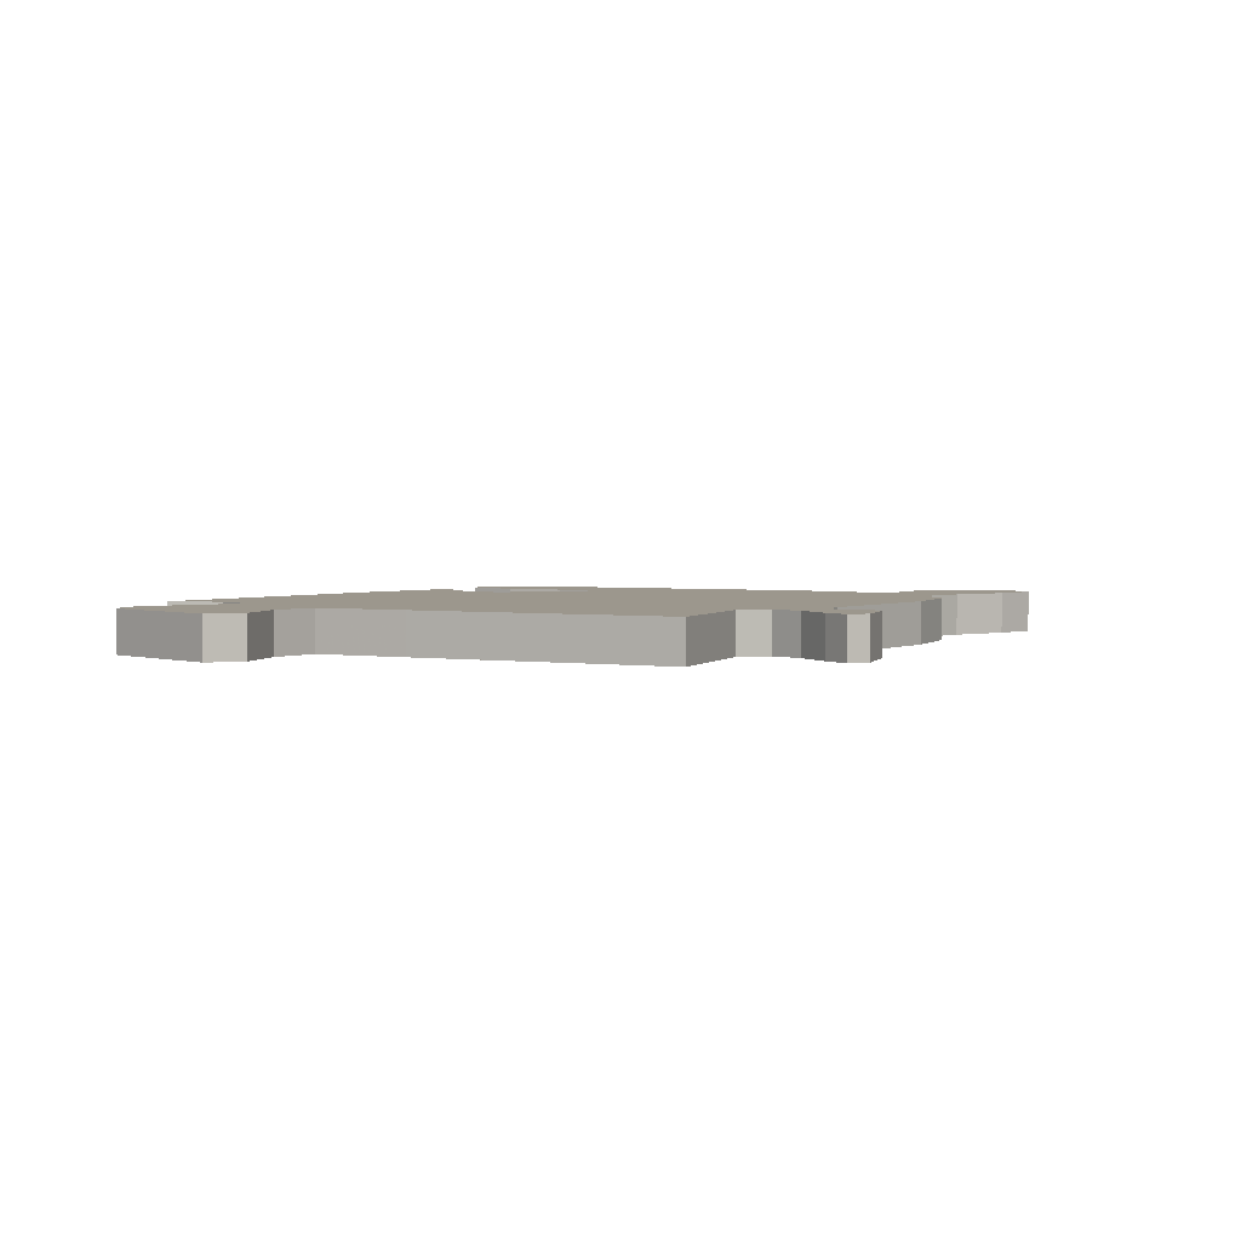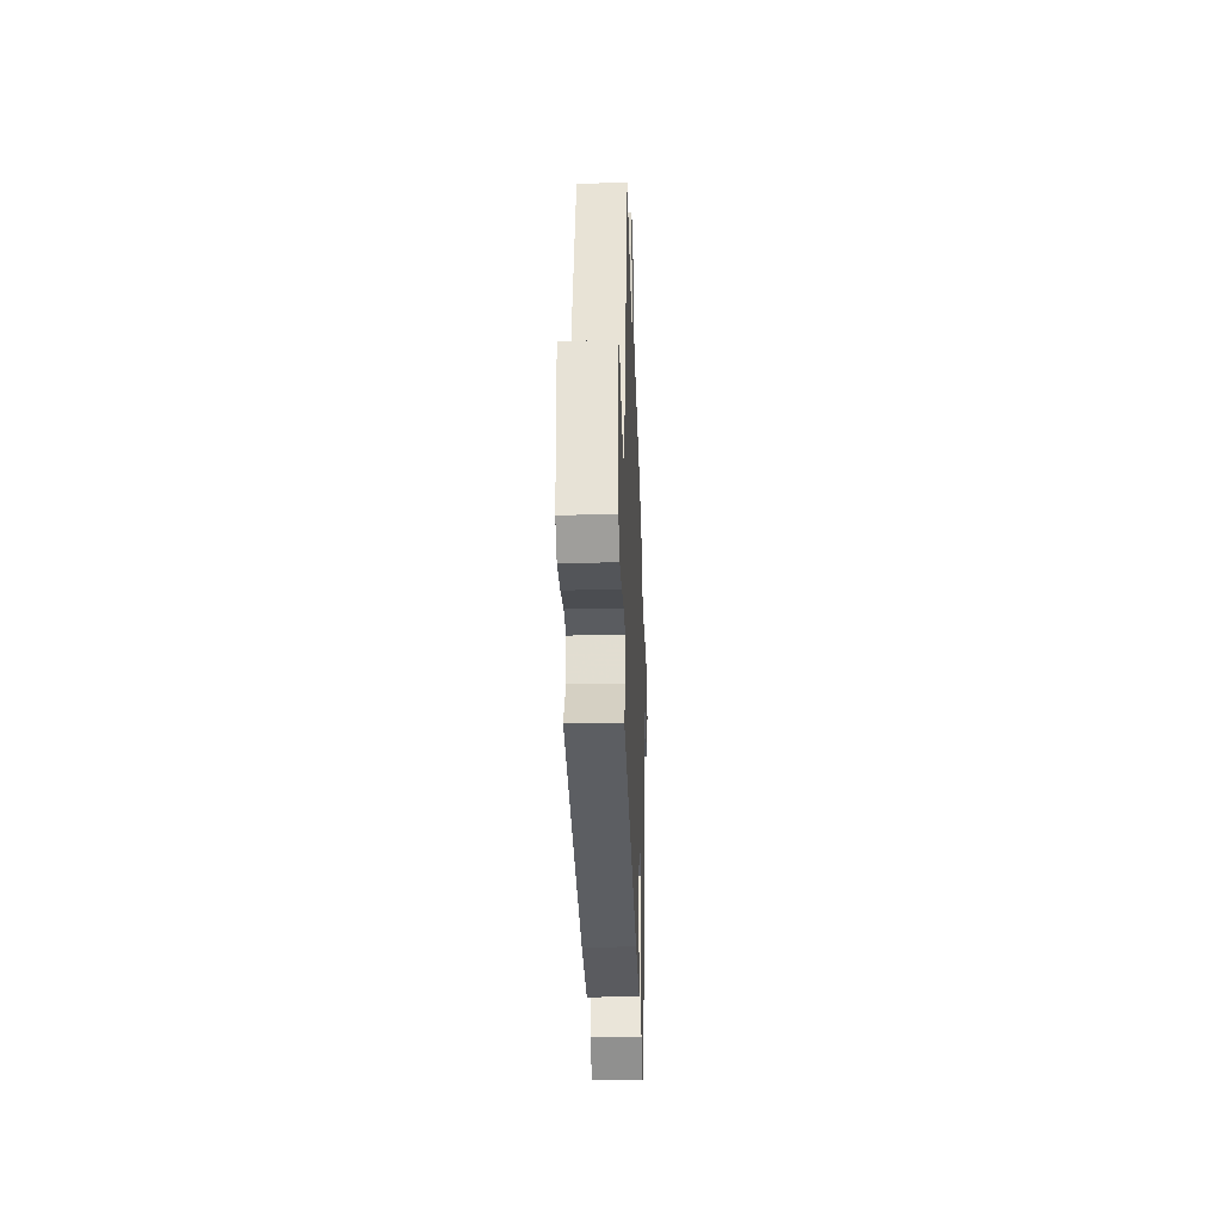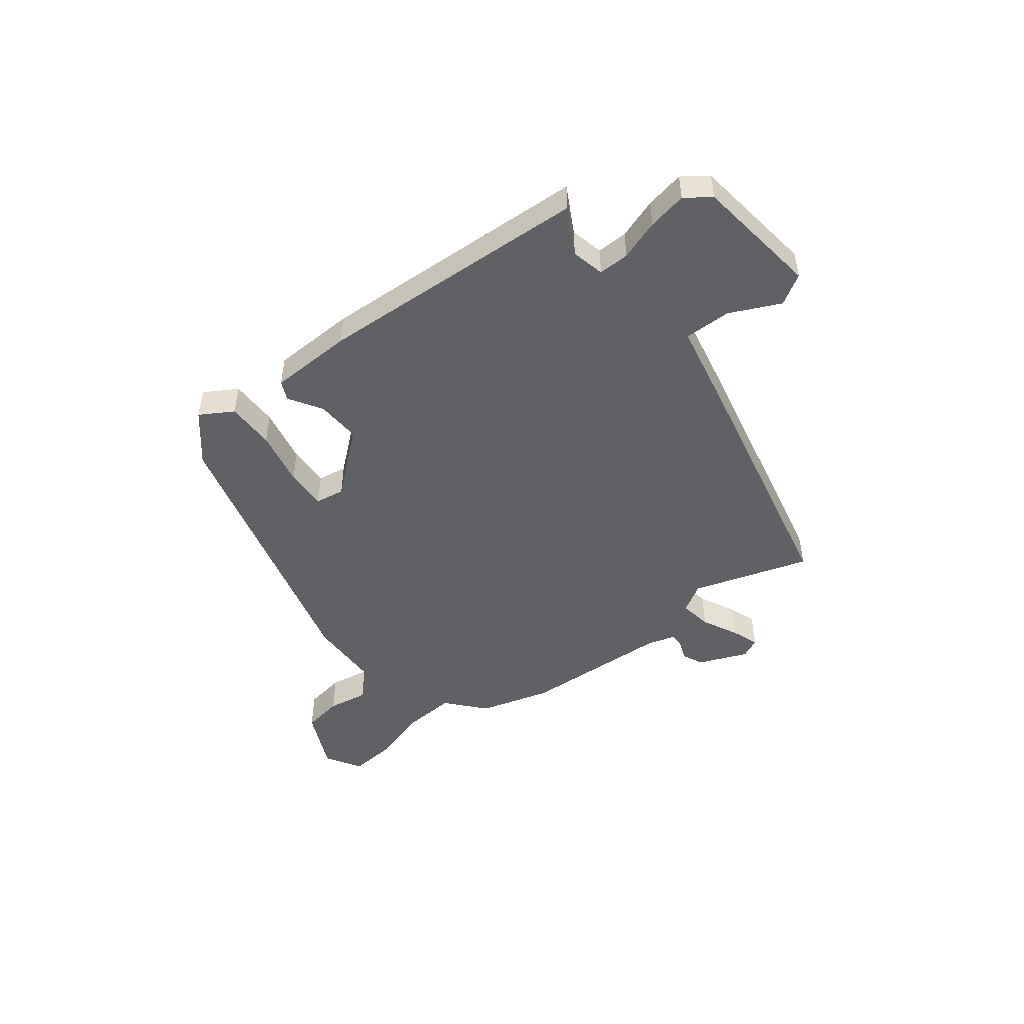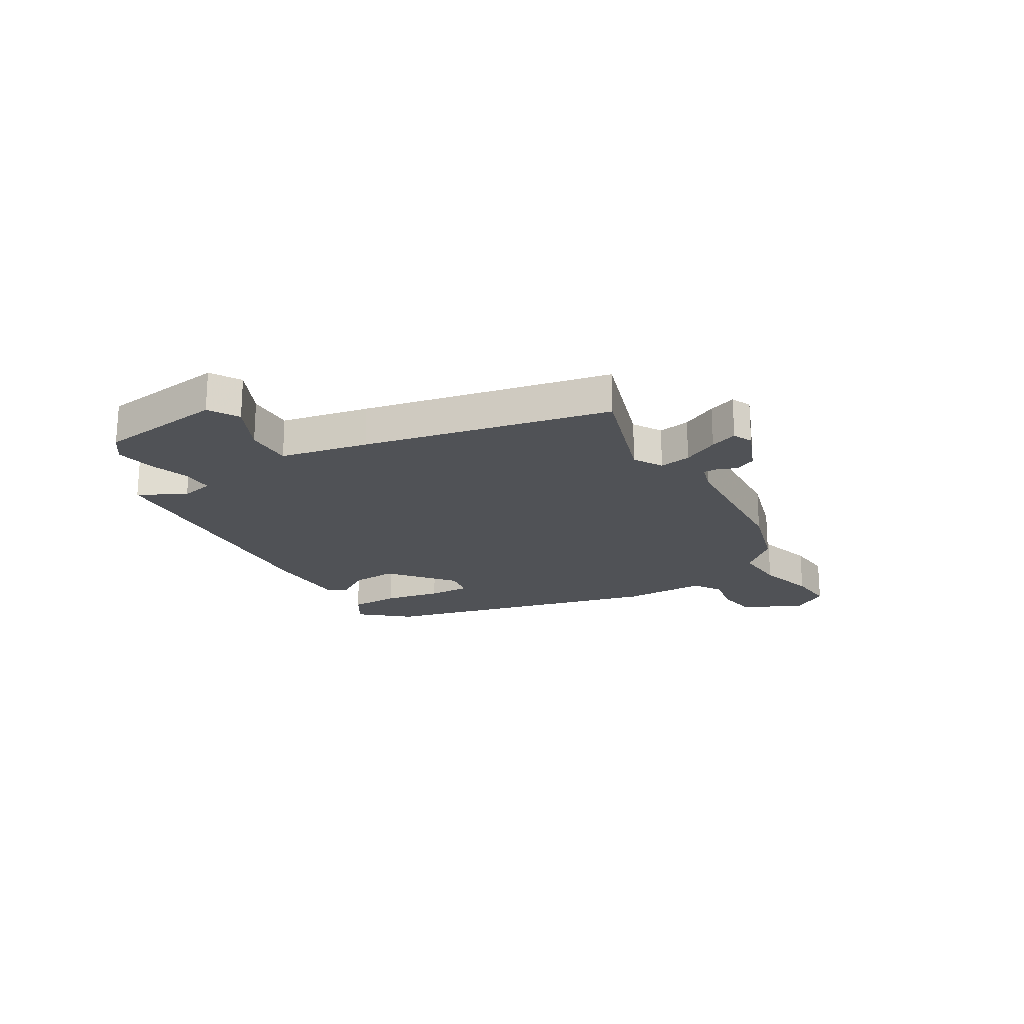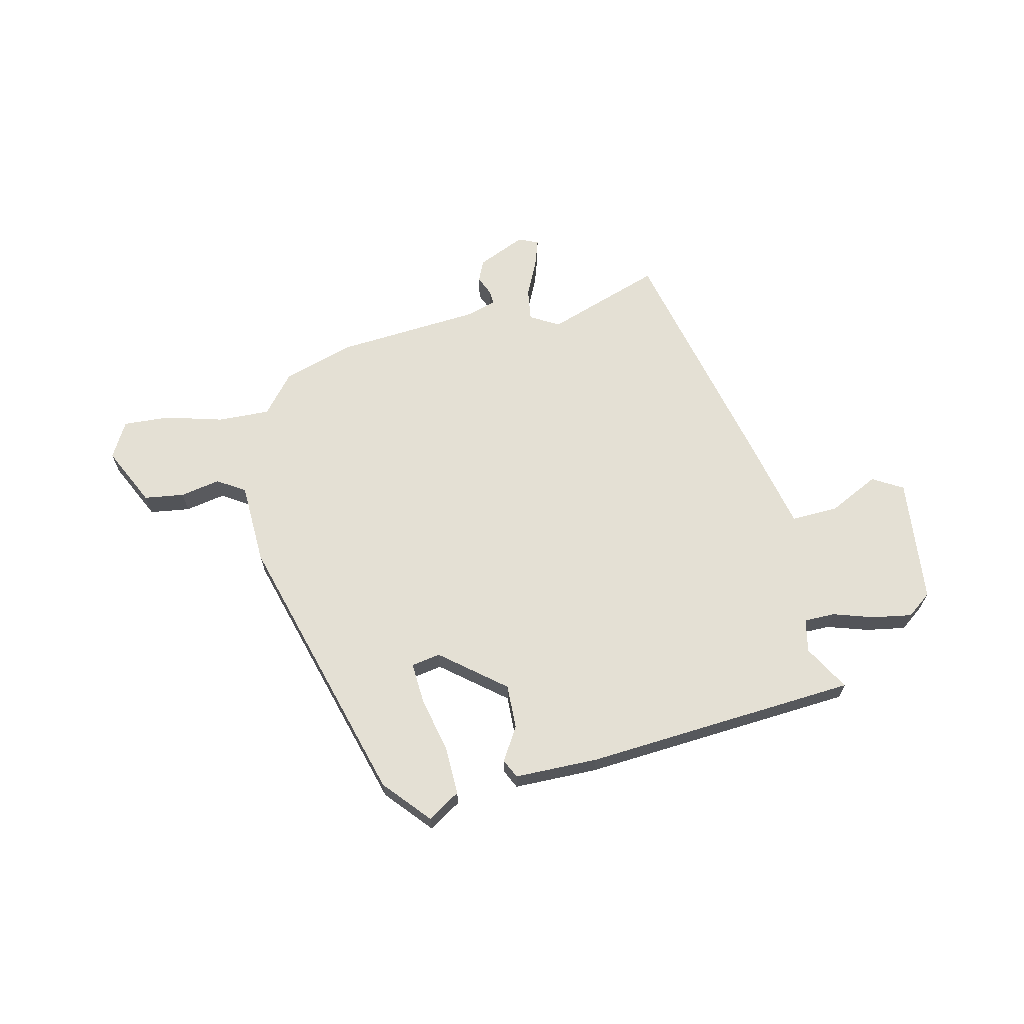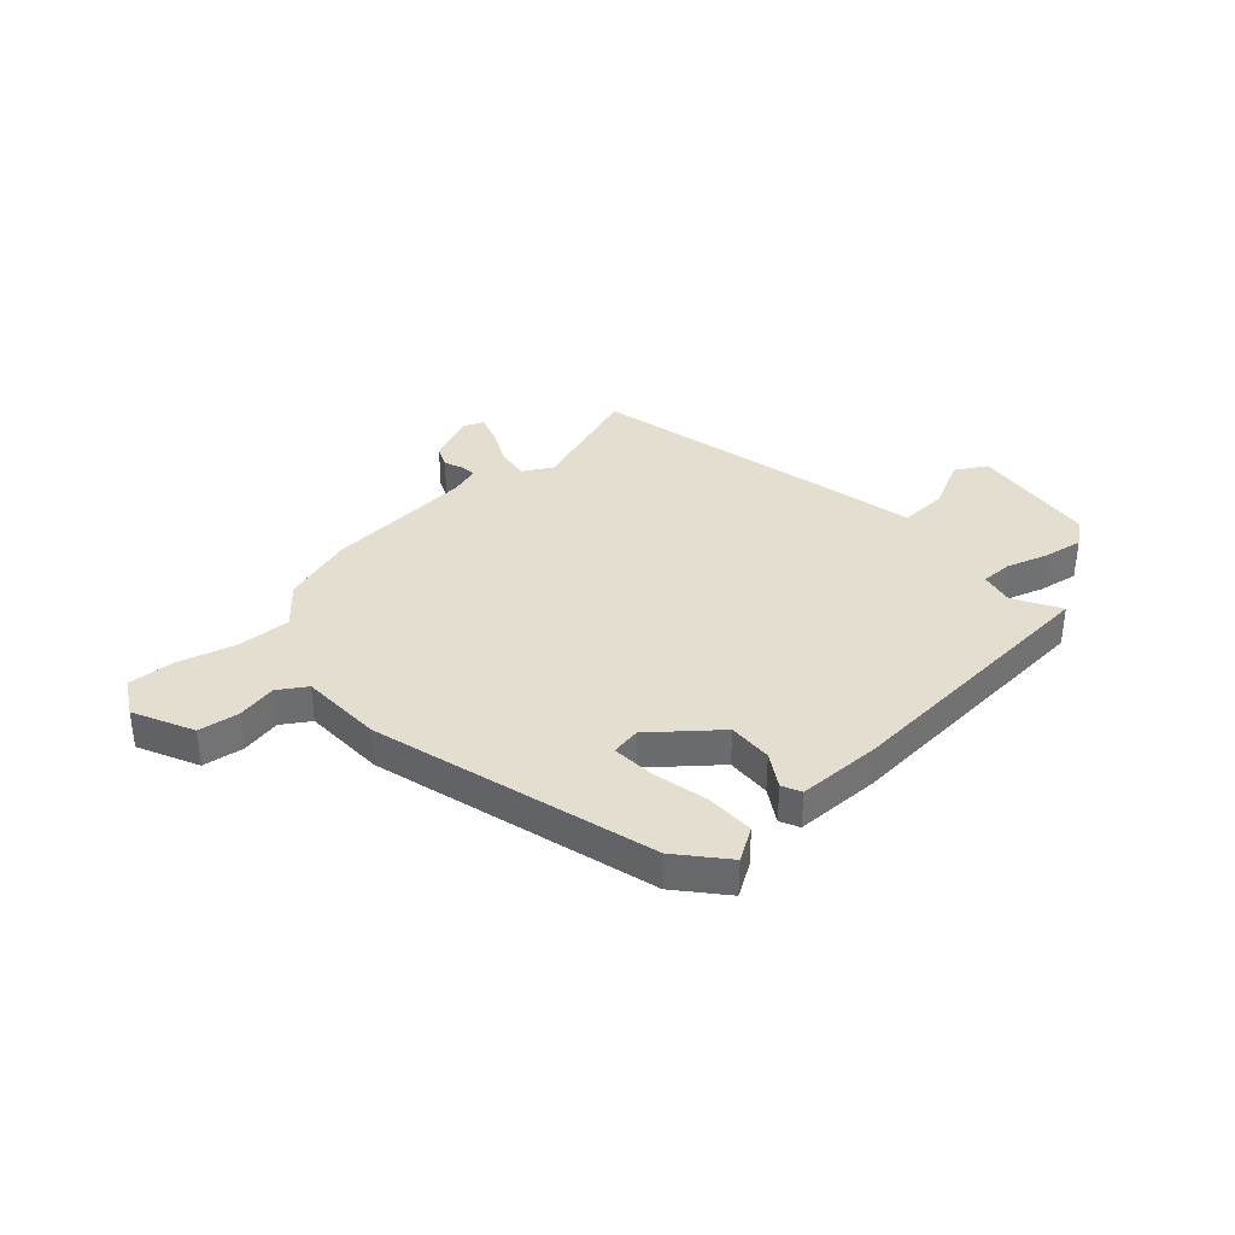
<metadata>
{"format":"obj","ext":"obj","renderer":"f3d","projection":"perspective","resolution":1024,"background":"white","views":[{"elev":2.9,"azim":-46.0,"up":"+Y"},{"elev":-29.6,"azim":-88.0,"up":"+Z"},{"elev":-48.9,"azim":-137.1,"up":"+Y"},{"elev":-21.0,"azim":-54.0,"up":"+Y"},{"elev":66.1,"azim":171.1,"up":"+Y"},{"elev":36.5,"azim":142.2,"up":"+Y"}]}
</metadata>
<code>
v 0.371 0.07 -0.459
v 0.293 0.07 -0.537
v 0.237 0.07 -0.496
v 0.245 0.07 -0.409
v 0.275 0.07 -0.31
v 0.285 0.07 -0.235
v 0.233 0.07 -0.222
v 0.113 0.07 -0.306
v 0.11 0.07 -0.386
v 0.142 0.07 -0.449
v 0.123 0.07 -0.482
v -0.028 0.07 -0.473
v -0.52 0.07 -0.402
v -0.467 0.07 -0.323
v -0.475 0.07 -0.262
v -0.531 0.07 -0.258
v -0.606 0.07 -0.276
v -0.678 0.07 -0.283
v -0.72 0.07 -0.246
v -0.728 0.07 -0.017
v -0.671 0.07 0.011
v -0.584 0.07 -0.04
v -0.499 0.07 -0.049
v -0.452 0.07 0.106
v -0.315 0.07 0.541
v -0.112 0.07 0.455
v -0.058 0.07 0.481
v -0.062 0.07 0.539
v -0.088 0.07 0.606
v -0.101 0.07 0.657
v -0.064 0.07 0.67
v 0.02 0.07 0.626
v 0.034 0.07 0.587
v 0.017 0.07 0.554
v 0.013 0.07 0.528
v 0.063 0.07 0.508
v 0.326 0.07 0.469
v 0.451 0.07 0.42
v 0.504 0.07 0.347
v 0.599 0.07 0.344
v 0.704 0.07 0.365
v 0.788 0.07 0.364
v 0.82 0.07 0.297
v 0.761 0.07 0.194
v 0.688 0.07 0.189
v 0.617 0.07 0.208
v 0.565 0.07 0.18
v 0.549 0.07 0.032
v 0.371 0 -0.459
v 0.293 0 -0.537
v 0.237 0 -0.496
v 0.245 0 -0.409
v 0.275 0 -0.31
v 0.285 0 -0.235
v 0.233 0 -0.222
v 0.113 0 -0.306
v 0.11 0 -0.386
v 0.142 0 -0.449
v 0.123 0 -0.482
v -0.028 0 -0.473
v -0.52 0 -0.402
v -0.467 0 -0.323
v -0.475 0 -0.262
v -0.531 0 -0.258
v -0.606 0 -0.276
v -0.678 0 -0.283
v -0.72 0 -0.246
v -0.728 0 -0.017
v -0.671 0 0.011
v -0.584 0 -0.04
v -0.499 0 -0.049
v -0.452 0 0.106
v -0.315 0 0.541
v -0.112 0 0.455
v -0.058 0 0.481
v -0.062 0 0.539
v -0.088 0 0.606
v -0.101 0 0.657
v -0.064 0 0.67
v 0.02 0 0.626
v 0.034 0 0.587
v 0.017 0 0.554
v 0.013 0 0.528
v 0.063 0 0.508
v 0.326 0 0.469
v 0.451 0 0.42
v 0.504 0 0.347
v 0.599 0 0.344
v 0.704 0 0.365
v 0.788 0 0.364
v 0.82 0 0.297
v 0.761 0 0.194
v 0.688 0 0.189
v 0.617 0 0.208
v 0.565 0 0.18
v 0.549 0 0.032
f 3 4 5
f 2 3 5
f 1 2 5
f 48 1 5
f 47 48 5
f 44 45 46
f 43 44 46
f 42 43 46
f 41 42 46
f 40 41 46
f 39 40 46 47
f 38 39 47
f 37 38 47
f 36 37 47
f 35 36 47
f 32 33 34
f 31 32 34
f 30 31 34
f 29 30 34
f 28 29 34
f 27 28 34 35
f 23 24 25 26
f 23 26 27
f 20 21 22
f 19 20 22
f 18 19 22
f 17 18 22
f 16 17 22
f 15 16 22 23
f 27 35 47
f 23 27 47
f 15 23 47
f 14 15 47
f 12 13 14
f 11 12 14
f 10 11 14
f 9 10 14
f 47 5 6
f 47 6 7
f 14 47 7 8
f 8 9 14
f 53 52 51
f 53 51 50
f 53 50 49
f 53 49 96
f 53 96 95
f 94 93 92
f 94 92 91
f 94 91 90
f 94 90 89
f 94 89 88
f 95 94 88 87
f 95 87 86
f 95 86 85
f 95 85 84
f 95 84 83
f 82 81 80
f 82 80 79
f 82 79 78
f 82 78 77
f 82 77 76
f 83 82 76 75
f 74 73 72 71
f 75 74 71
f 70 69 68
f 70 68 67
f 70 67 66
f 70 66 65
f 70 65 64
f 71 70 64 63
f 95 83 75
f 95 75 71
f 95 71 63
f 95 63 62
f 62 61 60
f 62 60 59
f 62 59 58
f 62 58 57
f 54 53 95
f 55 54 95
f 56 55 95 62
f 62 57 56
f 1 49 50 2
f 2 50 51 3
f 3 51 52 4
f 4 52 53 5
f 5 53 54 6
f 6 54 55 7
f 7 55 56 8
f 8 56 57 9
f 9 57 58 10
f 10 58 59 11
f 11 59 60 12
f 12 60 61 13
f 13 61 62 14
f 14 62 63 15
f 15 63 64 16
f 16 64 65 17
f 17 65 66 18
f 18 66 67 19
f 19 67 68 20
f 20 68 69 21
f 21 69 70 22
f 22 70 71 23
f 23 71 72 24
f 24 72 73 25
f 25 73 74 26
f 26 74 75 27
f 27 75 76 28
f 28 76 77 29
f 29 77 78 30
f 30 78 79 31
f 31 79 80 32
f 32 80 81 33
f 33 81 82 34
f 34 82 83 35
f 35 83 84 36
f 36 84 85 37
f 37 85 86 38
f 38 86 87 39
f 39 87 88 40
f 40 88 89 41
f 41 89 90 42
f 42 90 91 43
f 43 91 92 44
f 44 92 93 45
f 45 93 94 46
f 46 94 95 47
f 47 95 96 48
f 48 96 49 1

</code>
